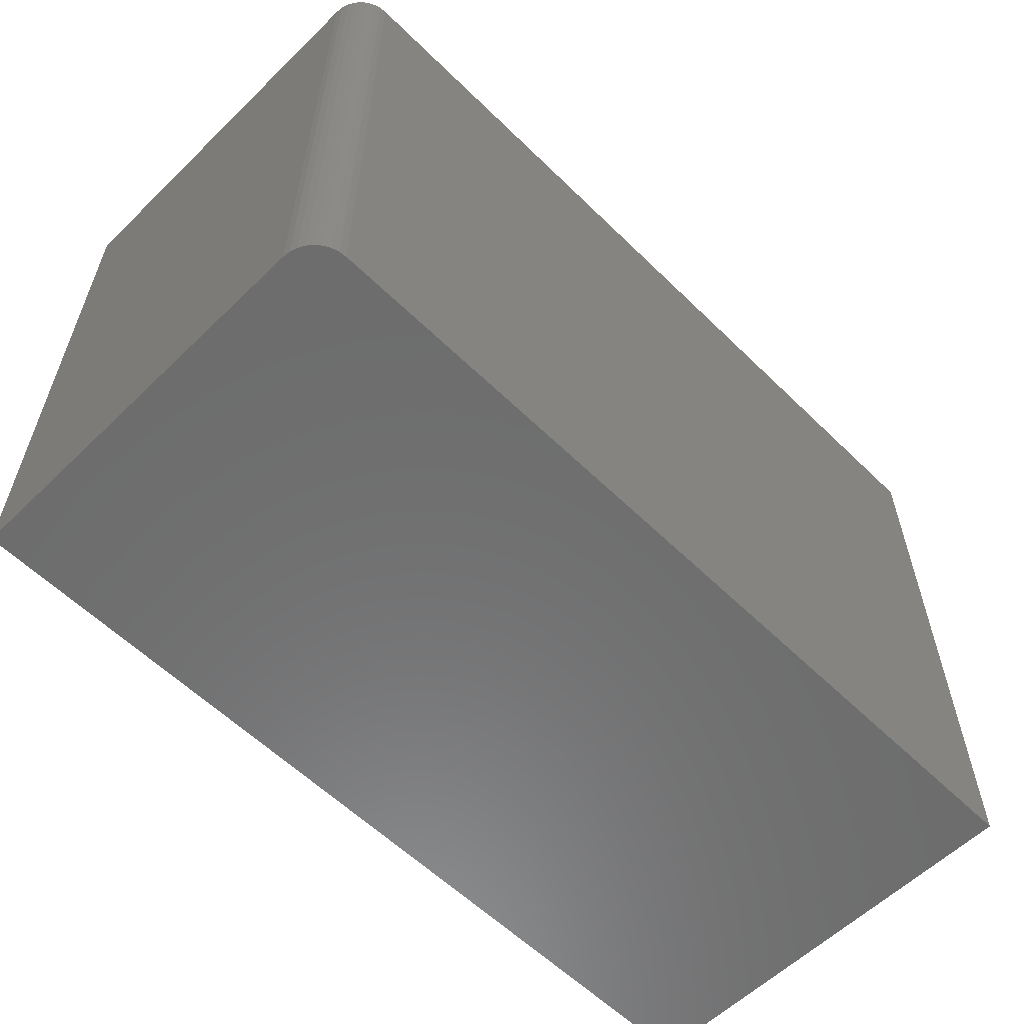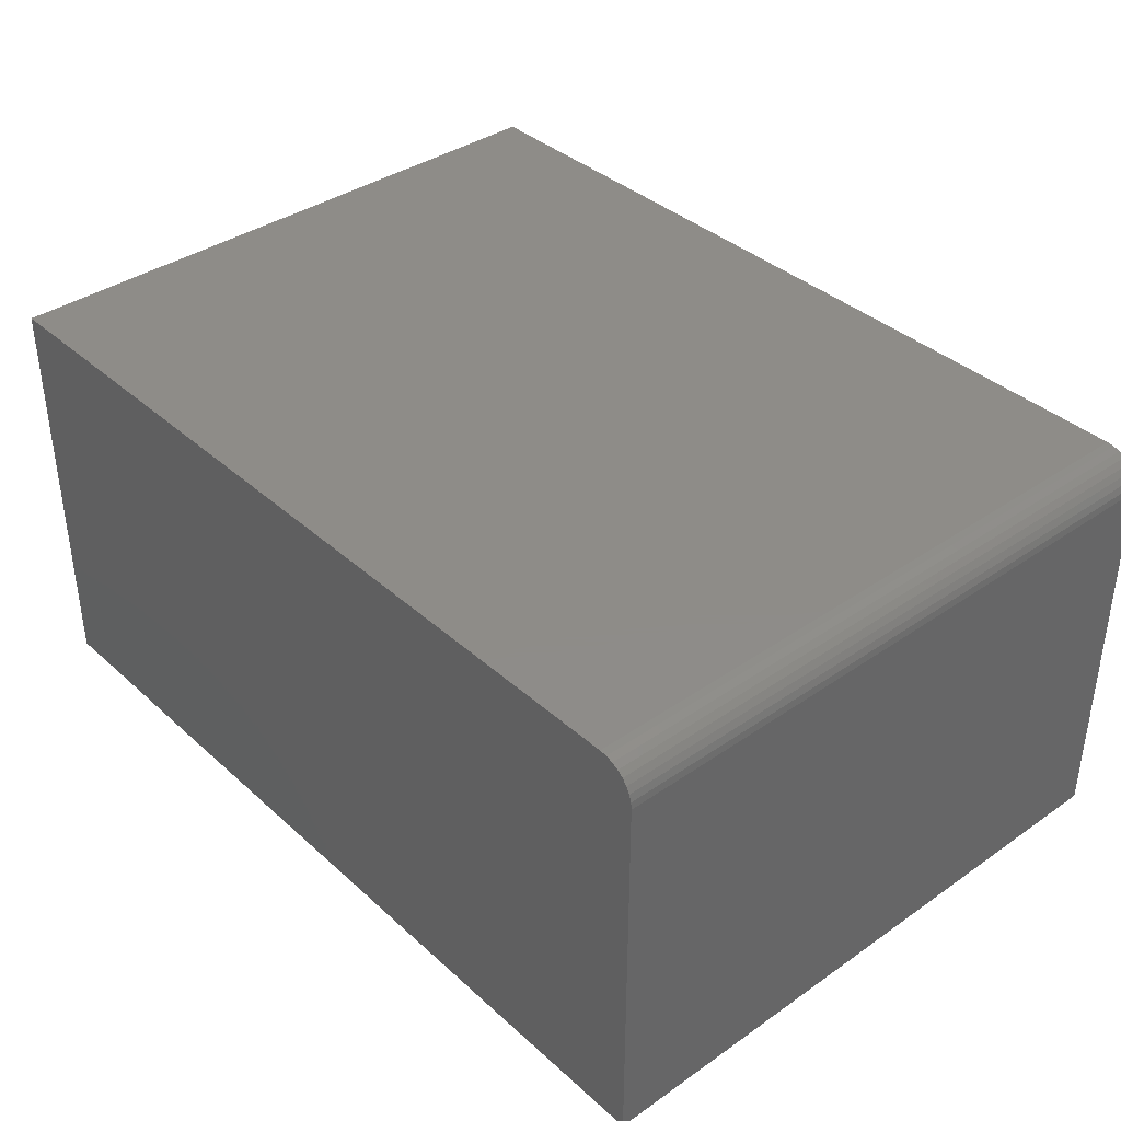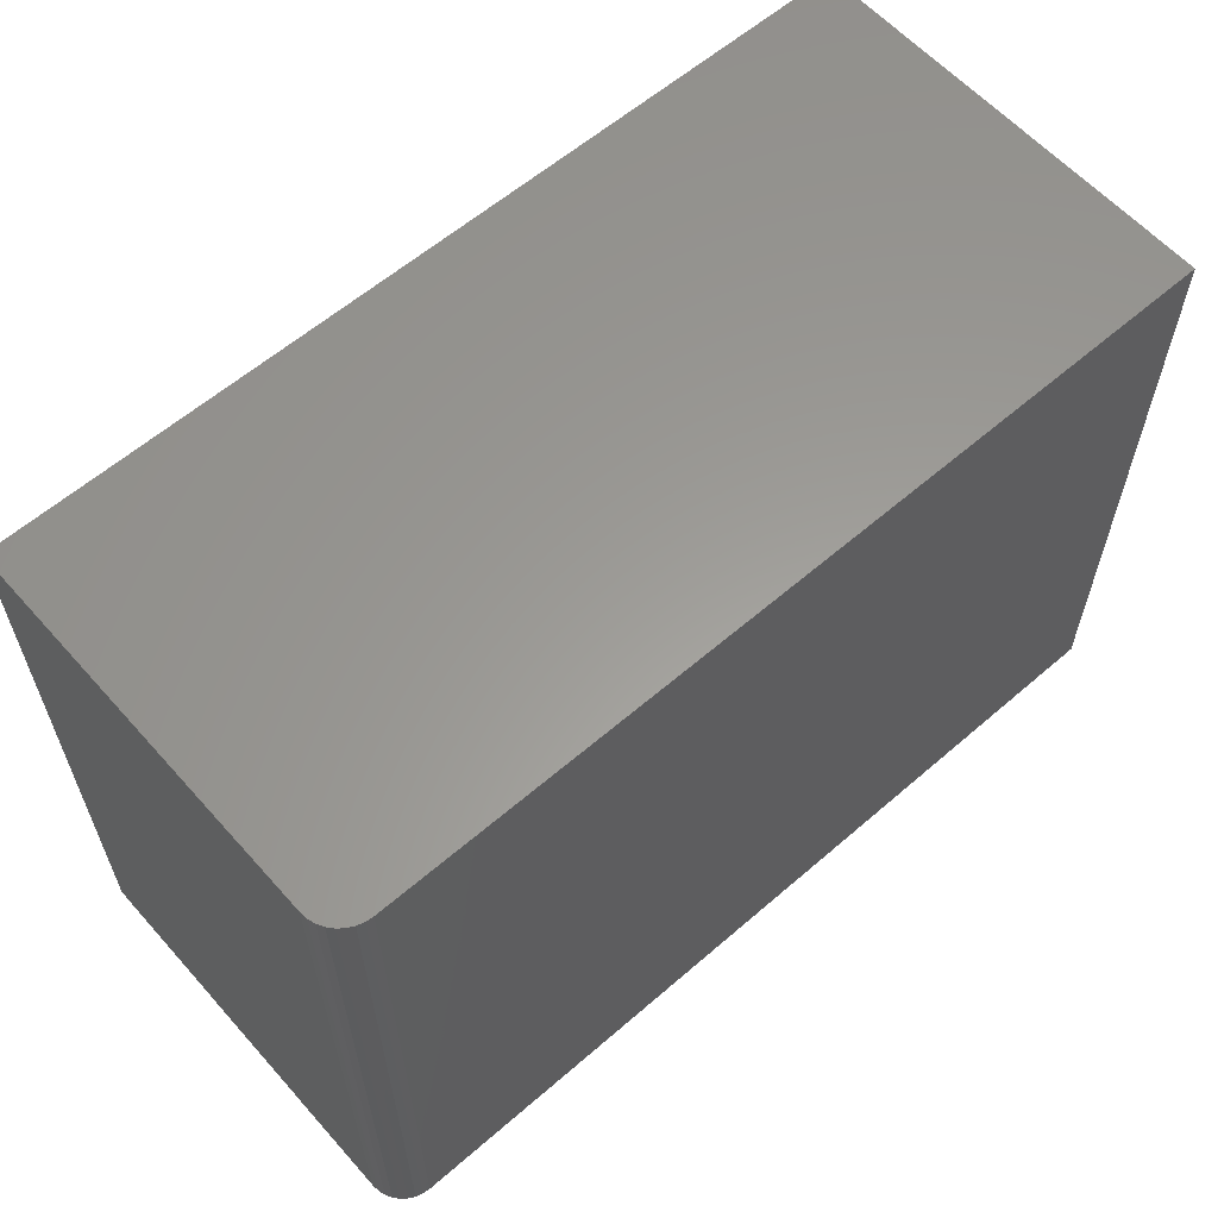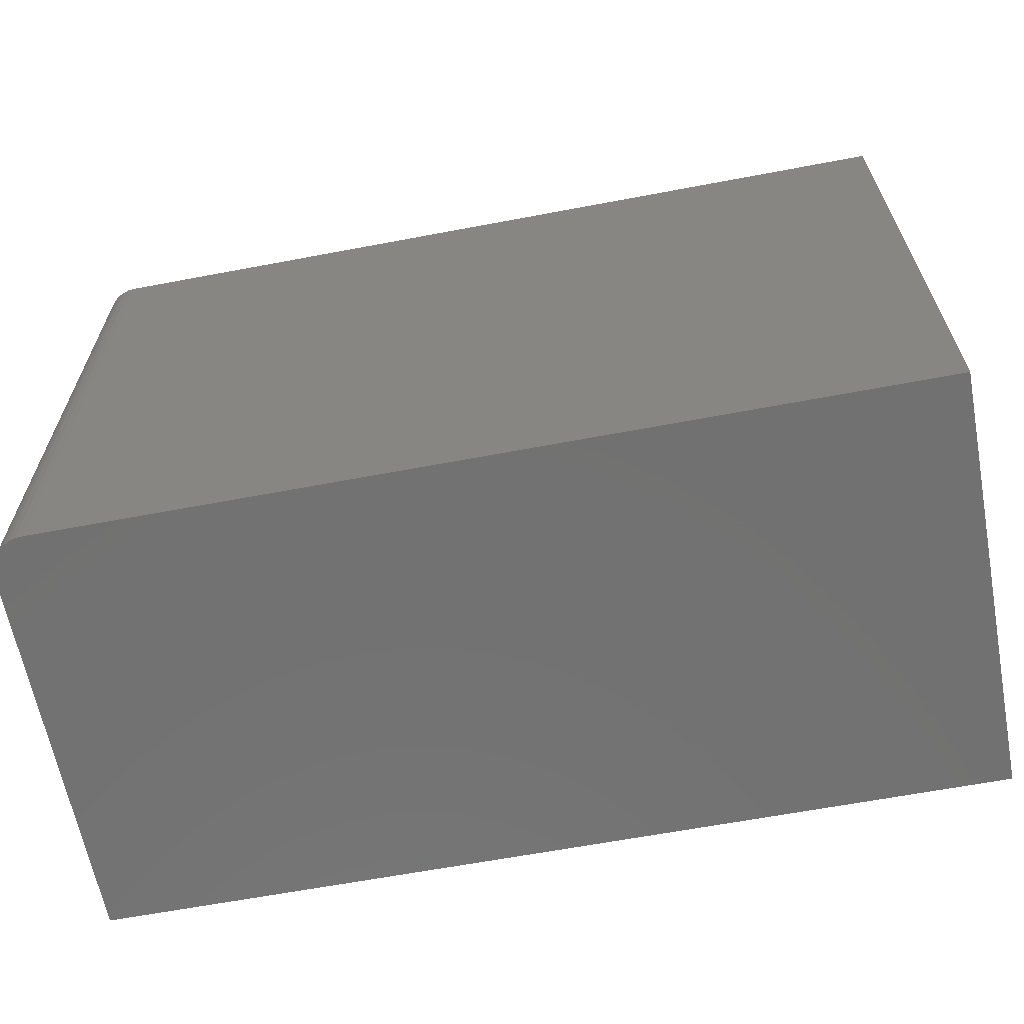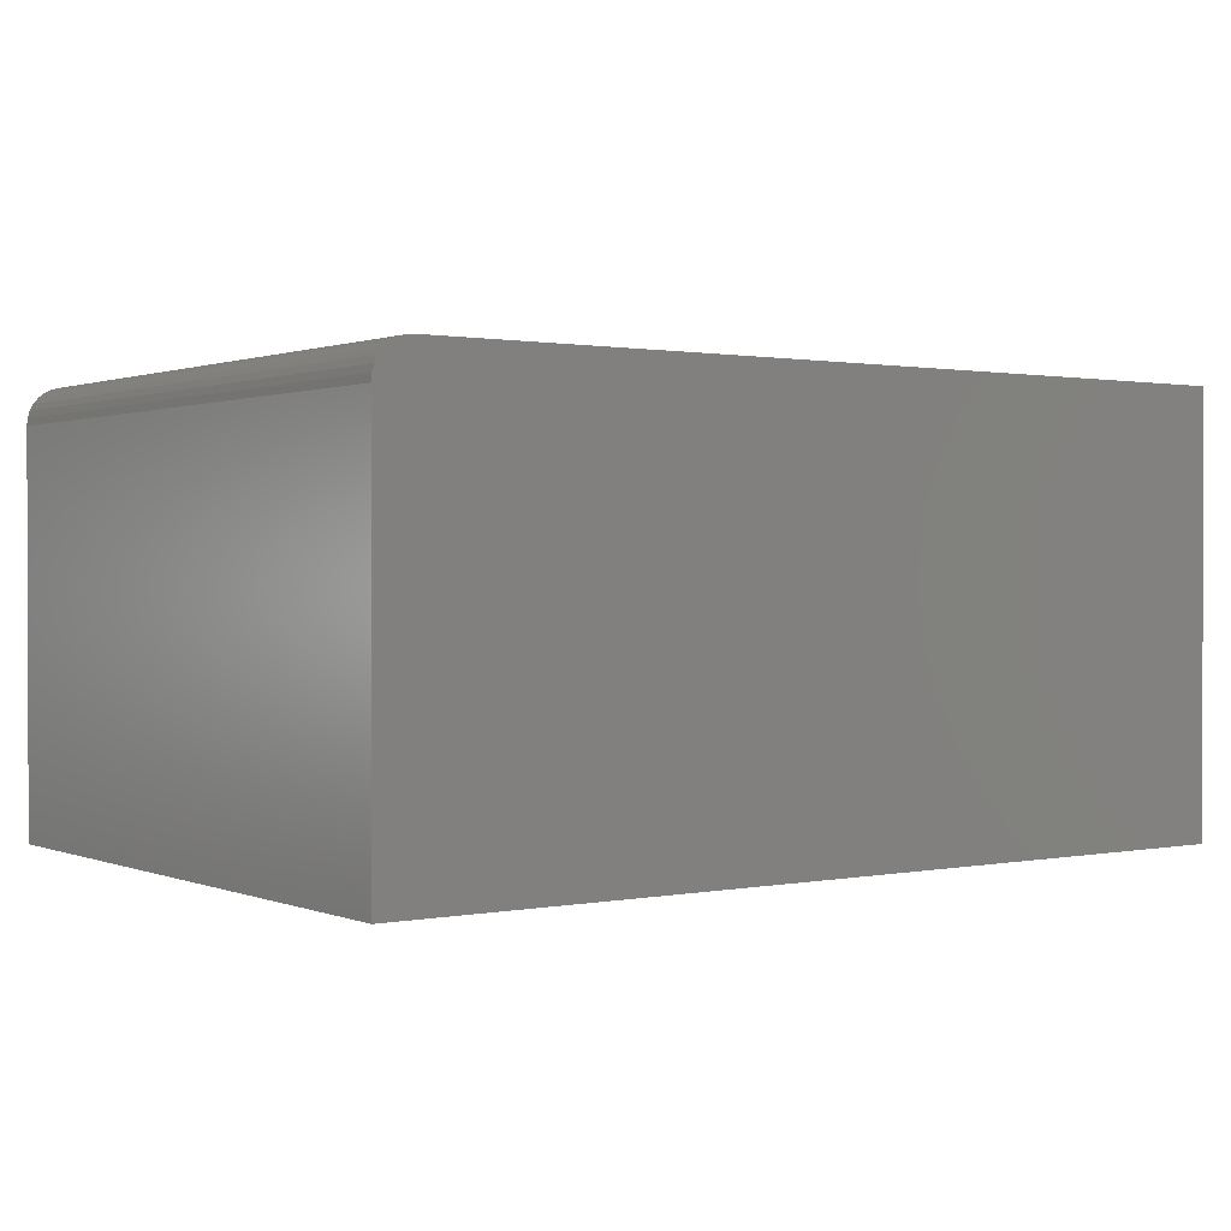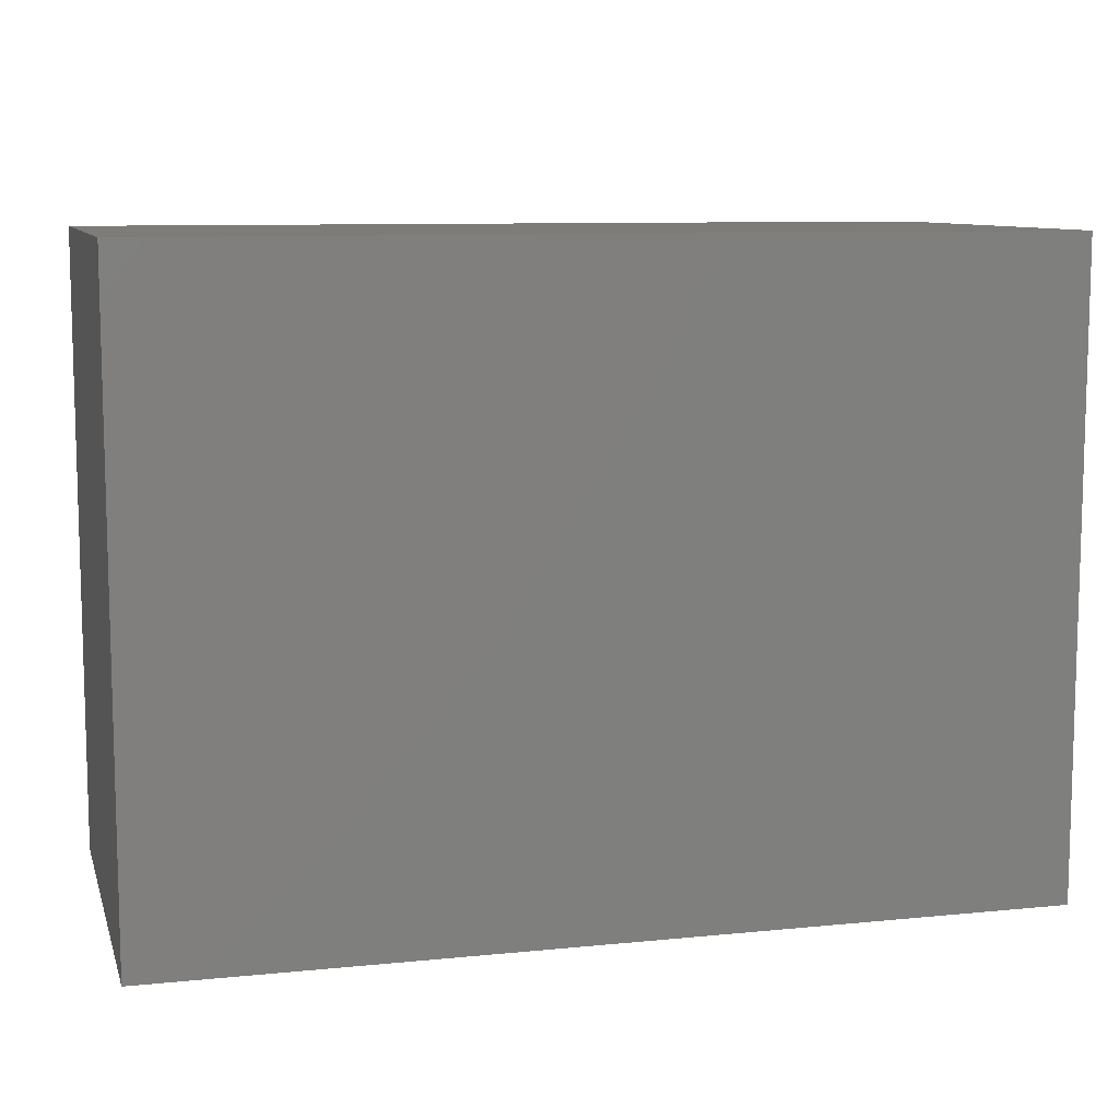
<metadata>
{"format":"stl","ext":"stl","renderer":"f3d","projection":"perspective","resolution":1024,"background":"white","views":[{"elev":-58.8,"azim":134.9,"up":"+Z"},{"elev":37.8,"azim":48.6,"up":"+Y"},{"elev":60.2,"azim":138.5,"up":"+Z"},{"elev":-63.7,"azim":-169.2,"up":"+Z"},{"elev":1.0,"azim":144.3,"up":"+Y"},{"elev":9.4,"azim":-14.8,"up":"+Z"}]}
</metadata>
<code>
# stl→obj: 24 verts, 44 faces
v 0 0 0
v 3.287e-17 0 0.5368
v 0.7188 0 -4.401e-17
v 0.7188 0 0.5368
v 0.75 -0.03125 0.5368
v 0.7476 -0.01929 0.5368
v 0.75 -0.3594 0.5368
v 0.7494 -0.02515 0.5368
v 0.7361 -0.005267 0.5368
v 0.7307 -0.002379 0.5368
v 0.7447 -0.01389 0.5368
v 0.7408 -0.009153 0.5368
v 3.287e-17 -0.3594 0.5368
v 0.7248 -0.0006005 0.5368
v 0.75 -0.3594 -4.592e-17
v 0.75 -0.03125 -4.592e-17
v 0.7476 -0.01929 -4.578e-17
v 0.7494 -0.02515 -4.589e-17
v 0 -0.3594 0
v 0.7248 -0.0006005 -4.438e-17
v 0.7307 -0.002379 -4.474e-17
v 0.7361 -0.005267 -4.507e-17
v 0.7408 -0.009153 -4.536e-17
v 0.7447 -0.01389 -4.56e-17
f 1 2 3
f 3 2 4
f 5 6 7
f 5 8 6
f 9 10 11
f 11 12 9
f 13 7 14
f 13 14 4
f 13 4 2
f 14 7 6
f 14 6 11
f 14 11 10
f 15 16 7
f 7 16 5
f 16 17 18
f 15 19 1
f 15 1 3
f 15 3 20
f 15 20 21
f 15 21 22
f 15 22 23
f 15 23 24
f 15 24 17
f 15 17 16
f 3 4 20
f 20 4 14
f 20 14 21
f 21 14 10
f 21 10 22
f 22 10 9
f 22 9 23
f 23 9 12
f 23 12 24
f 24 12 11
f 24 11 17
f 17 11 6
f 17 6 18
f 18 6 8
f 18 8 16
f 16 8 5
f 19 15 13
f 13 15 7
f 13 2 19
f 19 2 1

</code>
